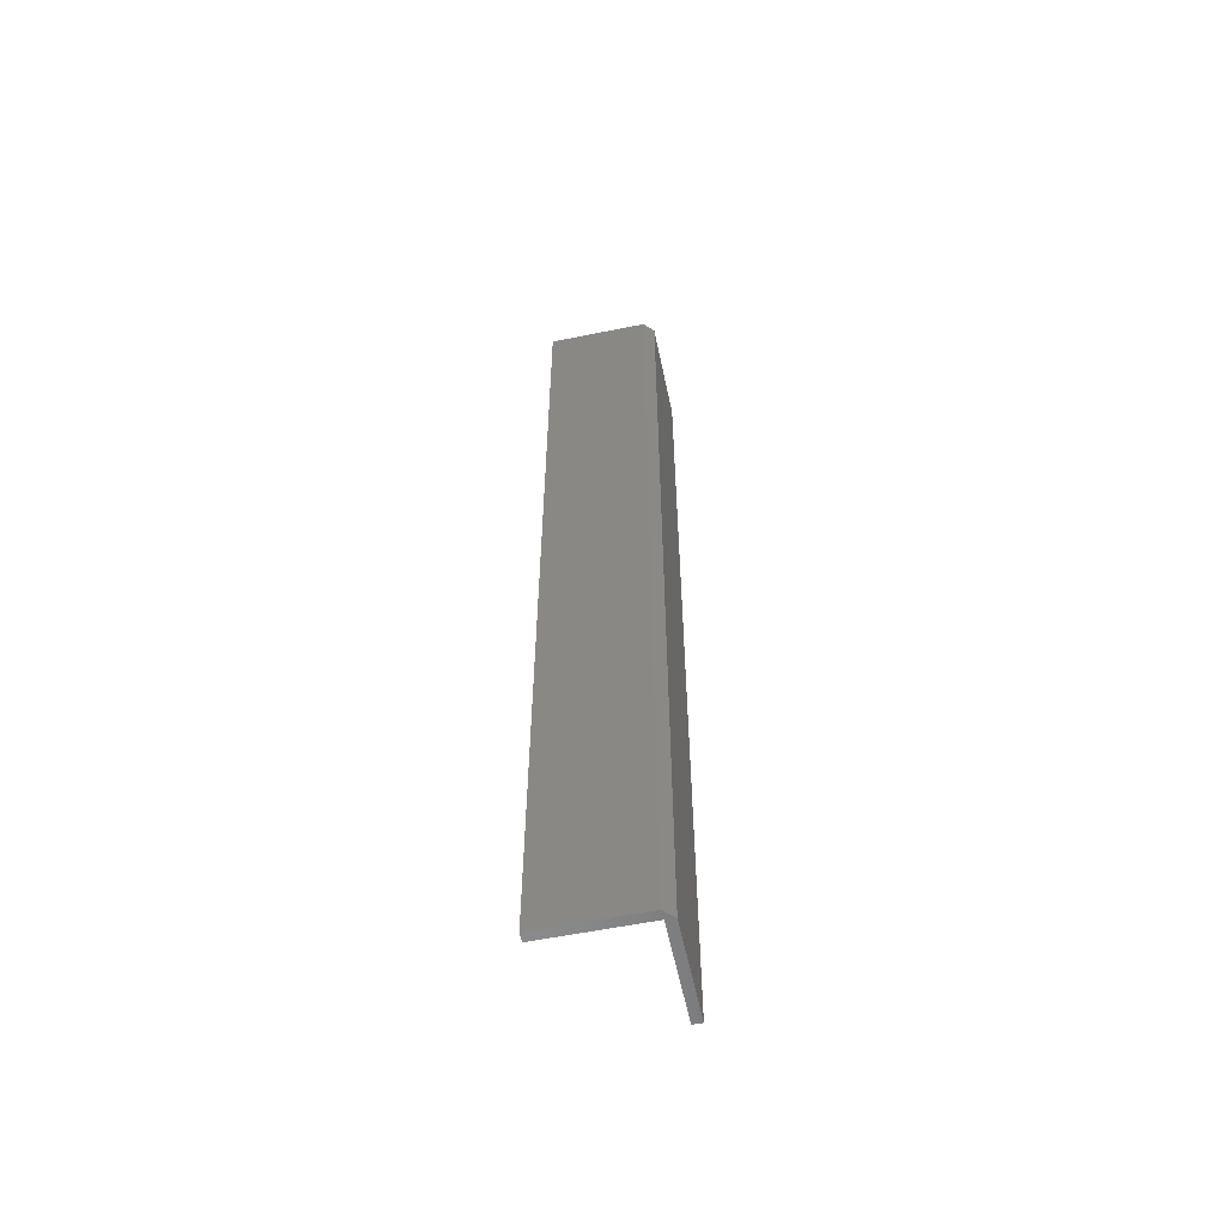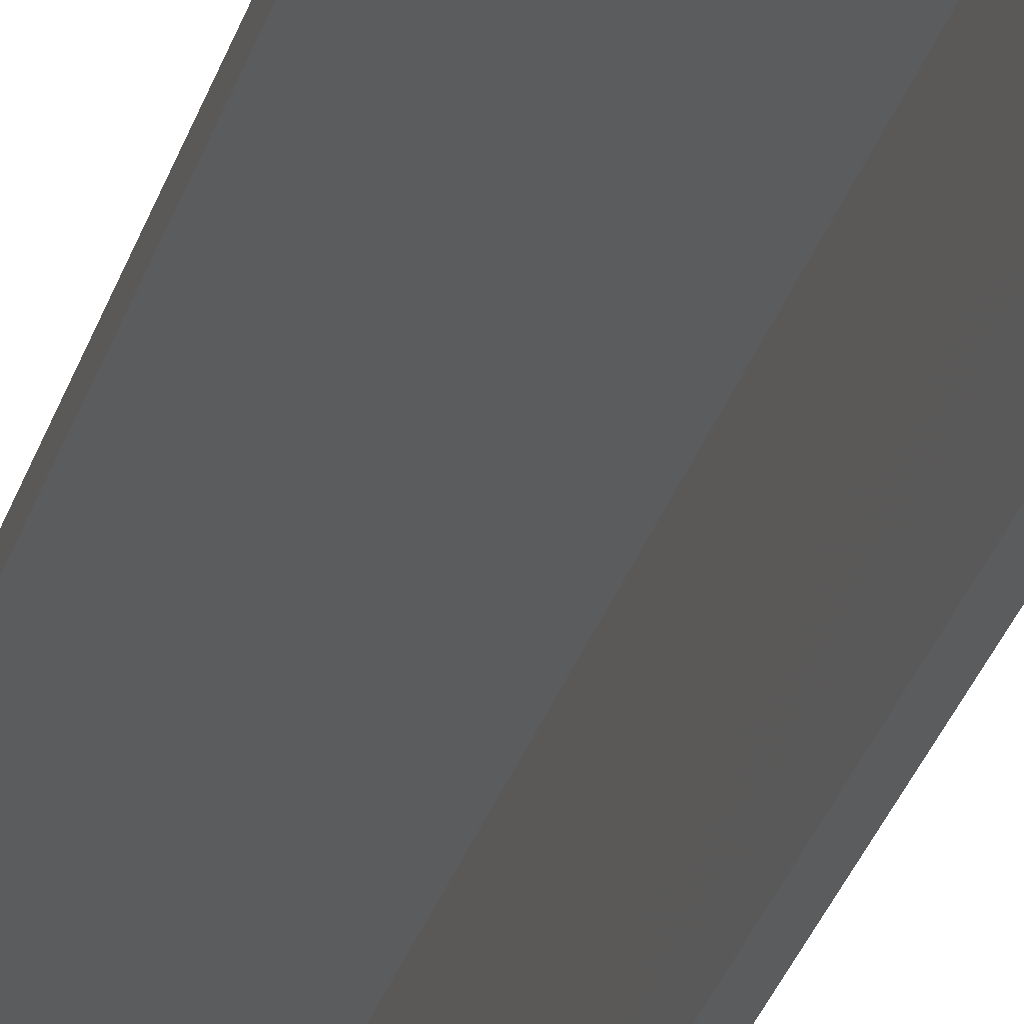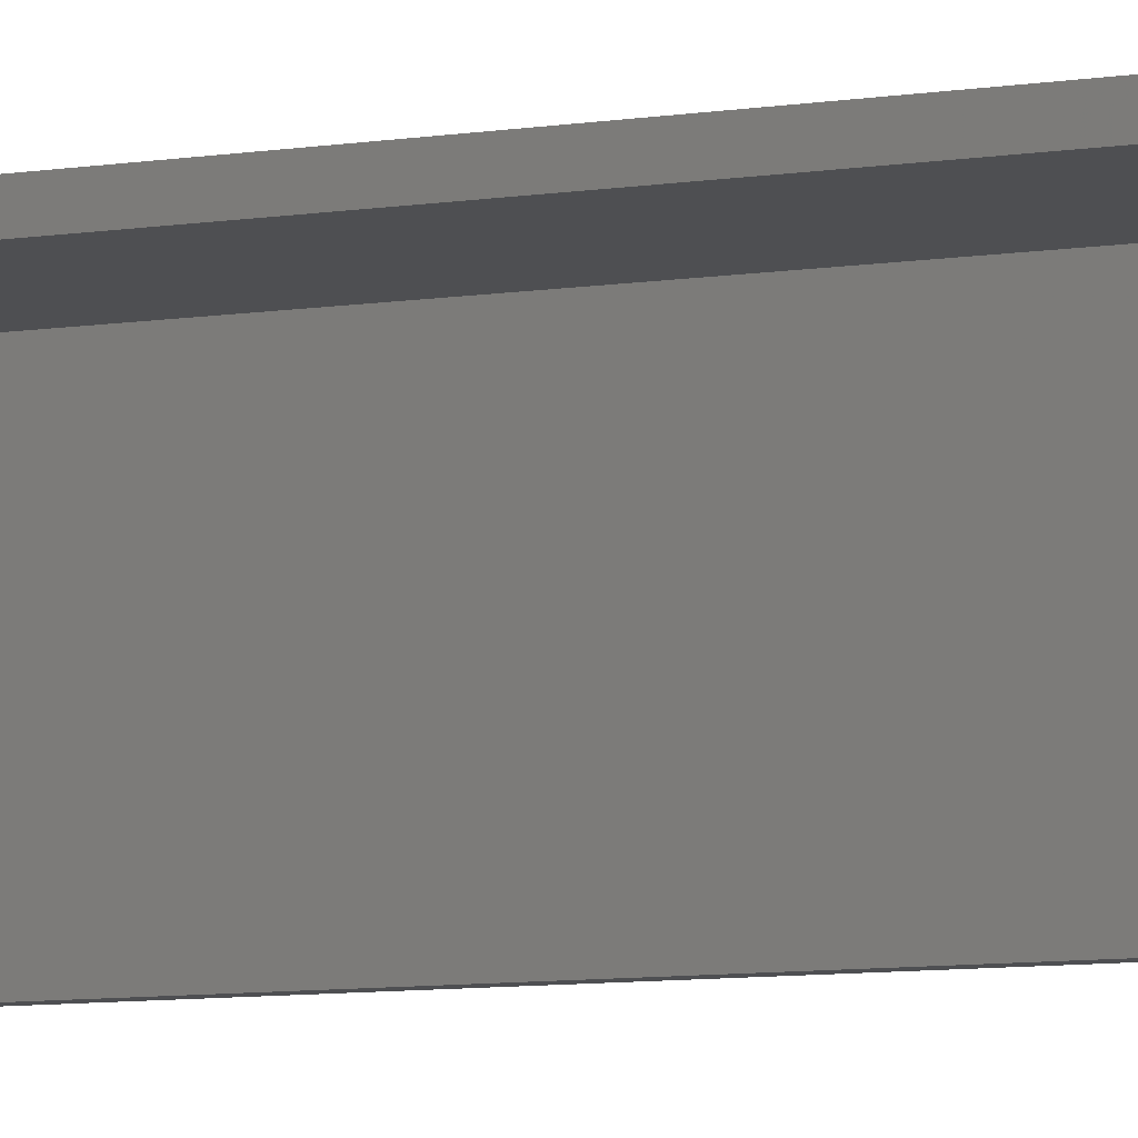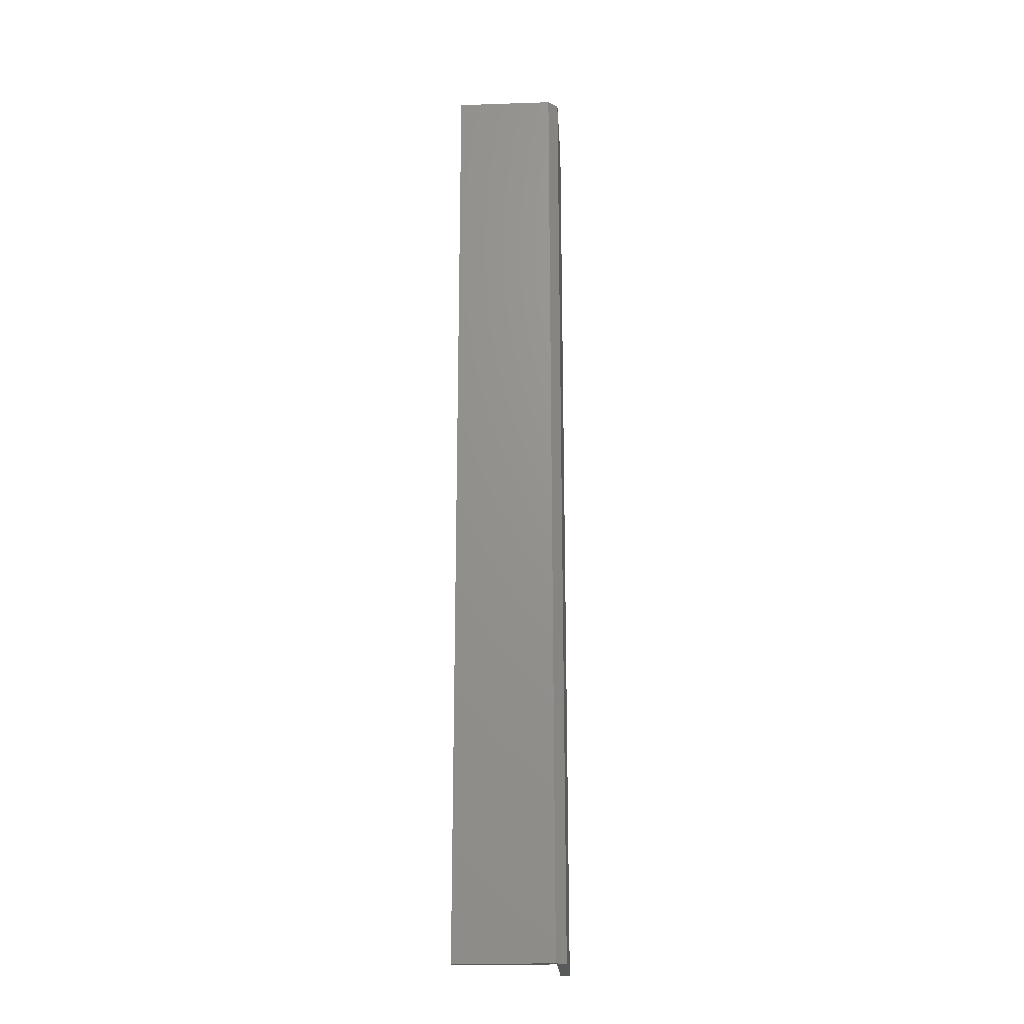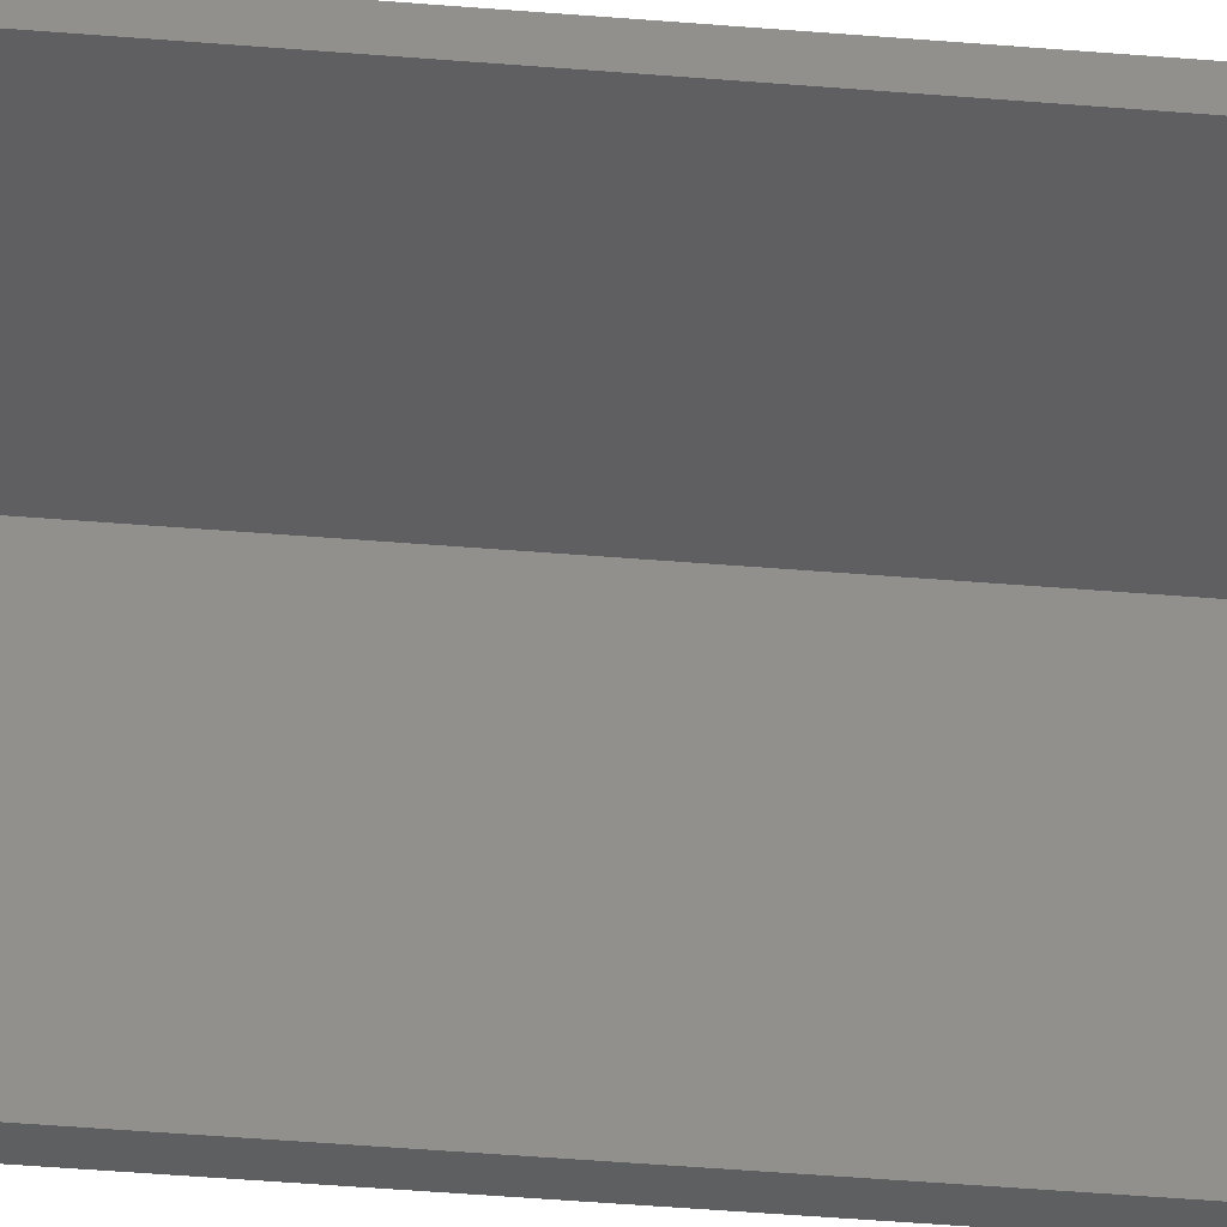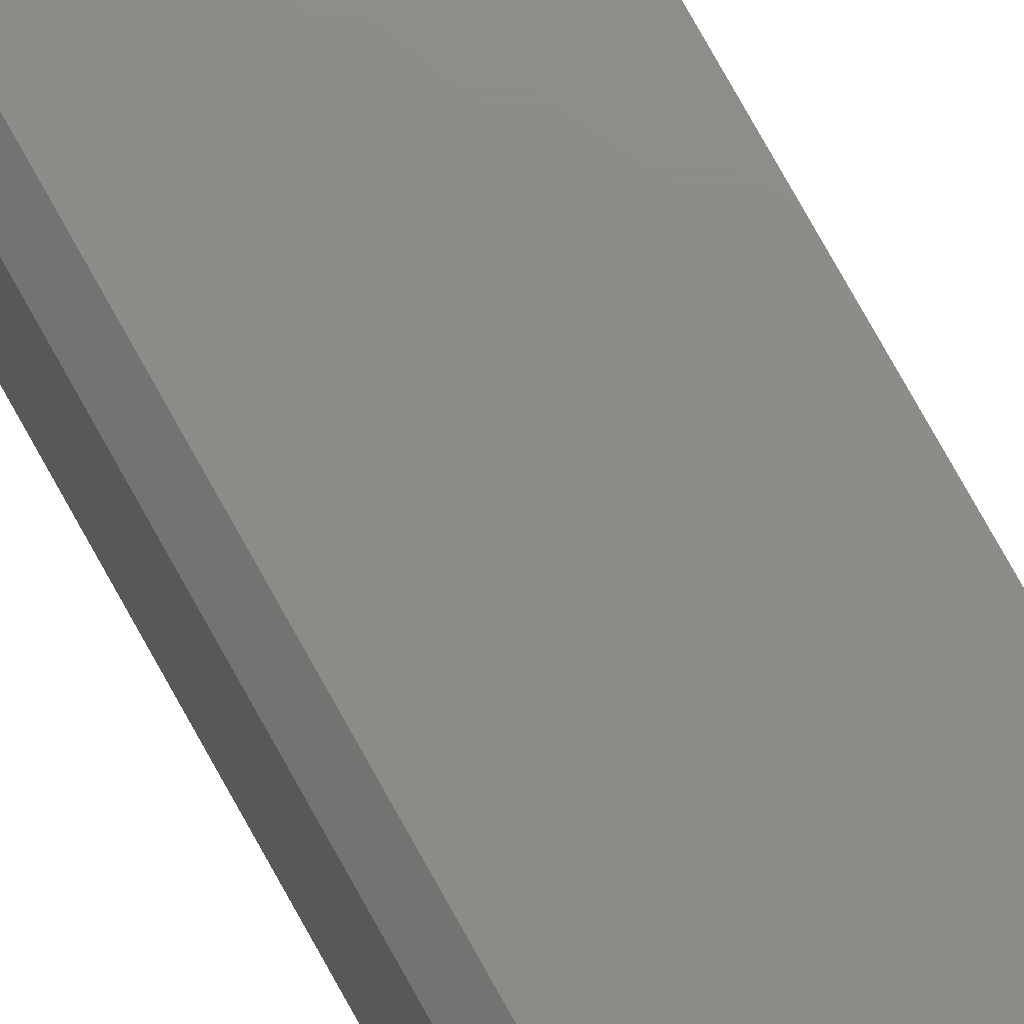
<metadata>
{"format":"stl","ext":"stl","renderer":"f3d","projection":"perspective","resolution":1024,"background":"white","views":[{"elev":-57.5,"azim":-78.1,"up":"+Y"},{"elev":-28.0,"azim":165.4,"up":"+Z"},{"elev":-4.7,"azim":127.3,"up":"+Z"},{"elev":-20.9,"azim":-86.6,"up":"+Y"},{"elev":-38.1,"azim":83.7,"up":"+Z"},{"elev":75.0,"azim":-28.9,"up":"+Z"}]}
</metadata>
<code>
# stl→obj: 14 verts, 24 faces
v -0.007812 -0.75 4.163e-17
v 0.07812 -0.75 0.007812
v 3.735e-17 -0.75 0.007812
v -0.0005757 -0.75 0.0005757
v 0.07812 -0.75 0.0005757
v -0.007812 -0.75 -0.07812
v -0.0005757 -0.75 -0.07812
v -8.616e-18 5.252e-18 0.007812
v 0.07812 1.006e-17 0.007812
v -0.007812 4.337e-18 0
v -0.0005757 4.814e-18 0.0005757
v -0.0005757 4.457e-19 -0.07812
v -0.007812 0 -0.07812
v 0.07812 9.661e-18 0.0005757
f 1 2 3
f 4 5 2
f 4 2 1
f 4 1 6
f 4 6 7
f 8 9 10
f 11 12 13
f 11 13 10
f 11 10 9
f 11 9 14
f 10 13 1
f 1 13 6
f 9 8 2
f 2 8 3
f 8 10 3
f 3 10 1
f 14 9 5
f 5 9 2
f 11 14 4
f 4 14 5
f 12 11 7
f 7 11 4
f 13 12 6
f 6 12 7

</code>
